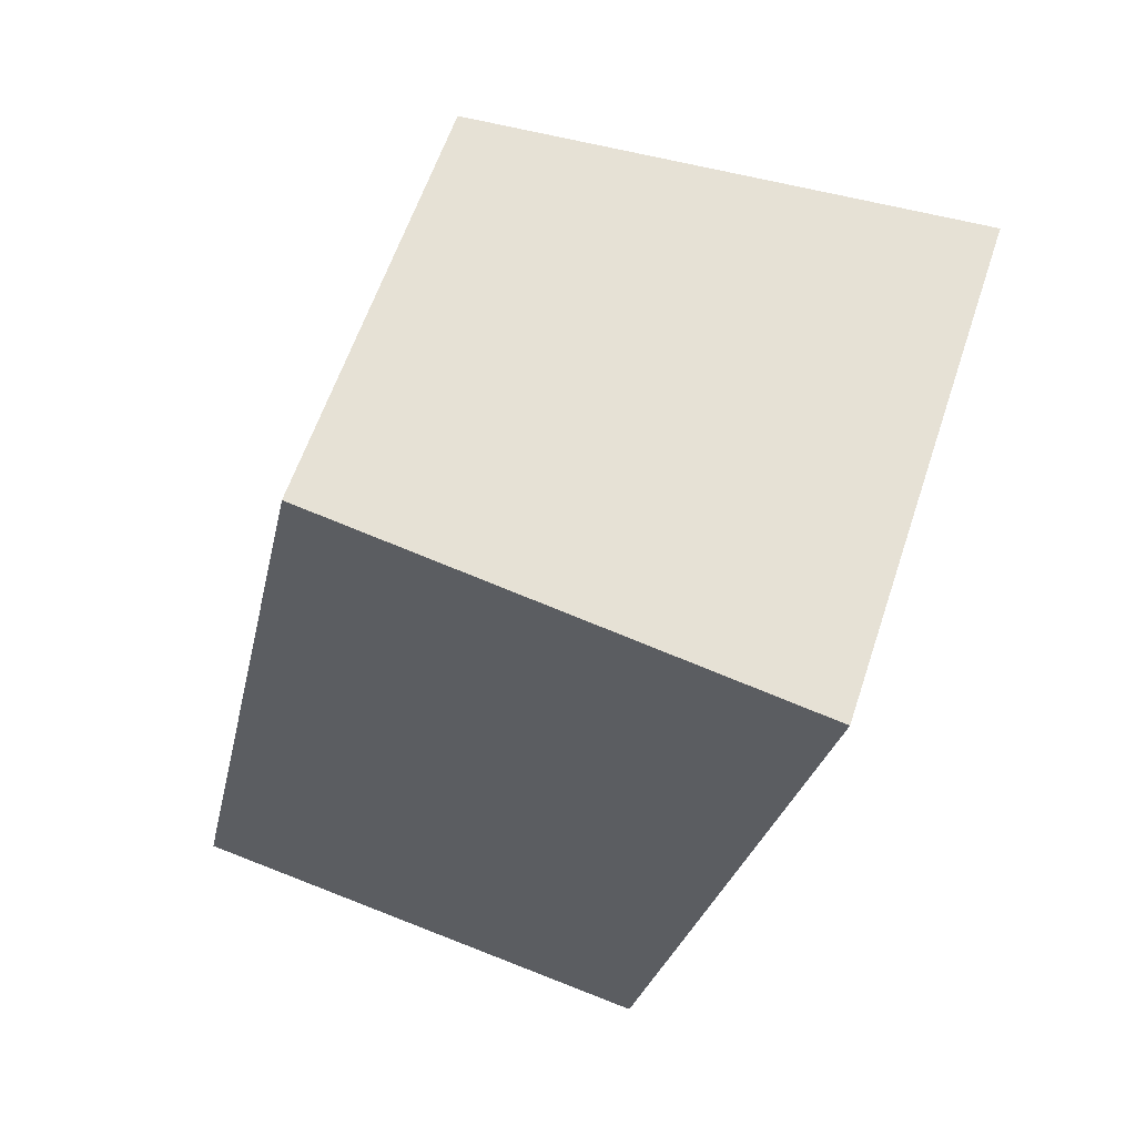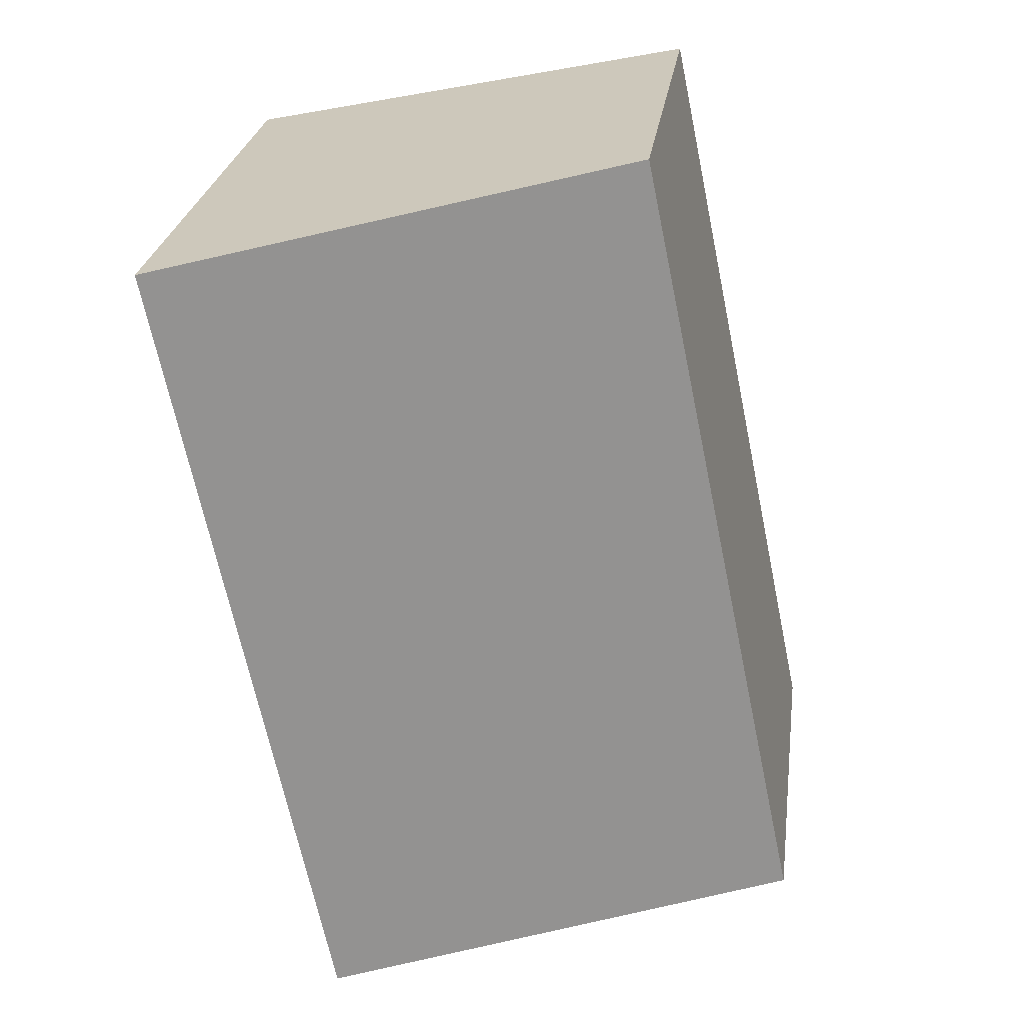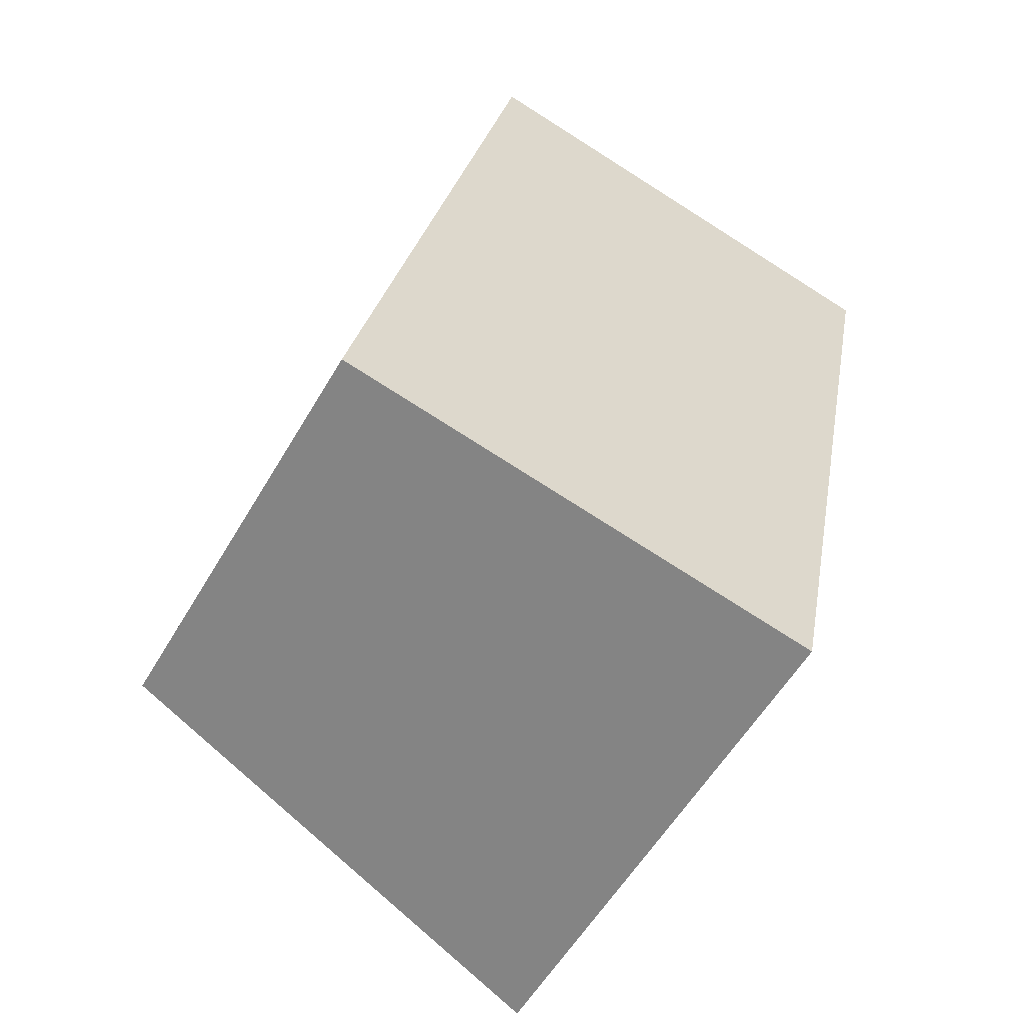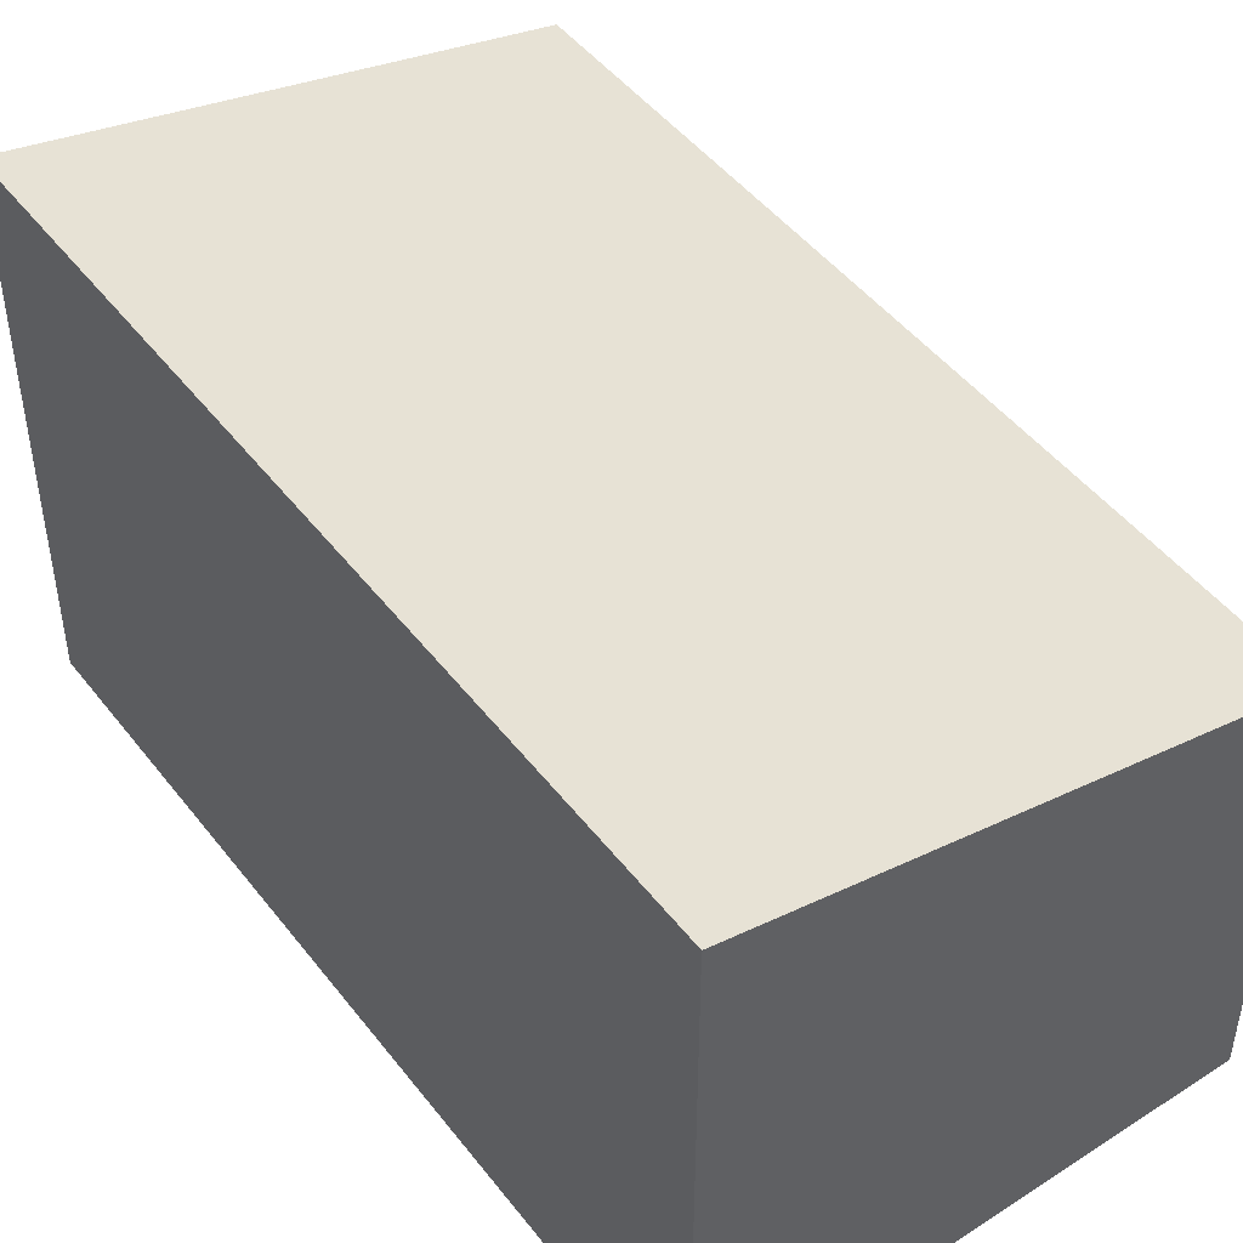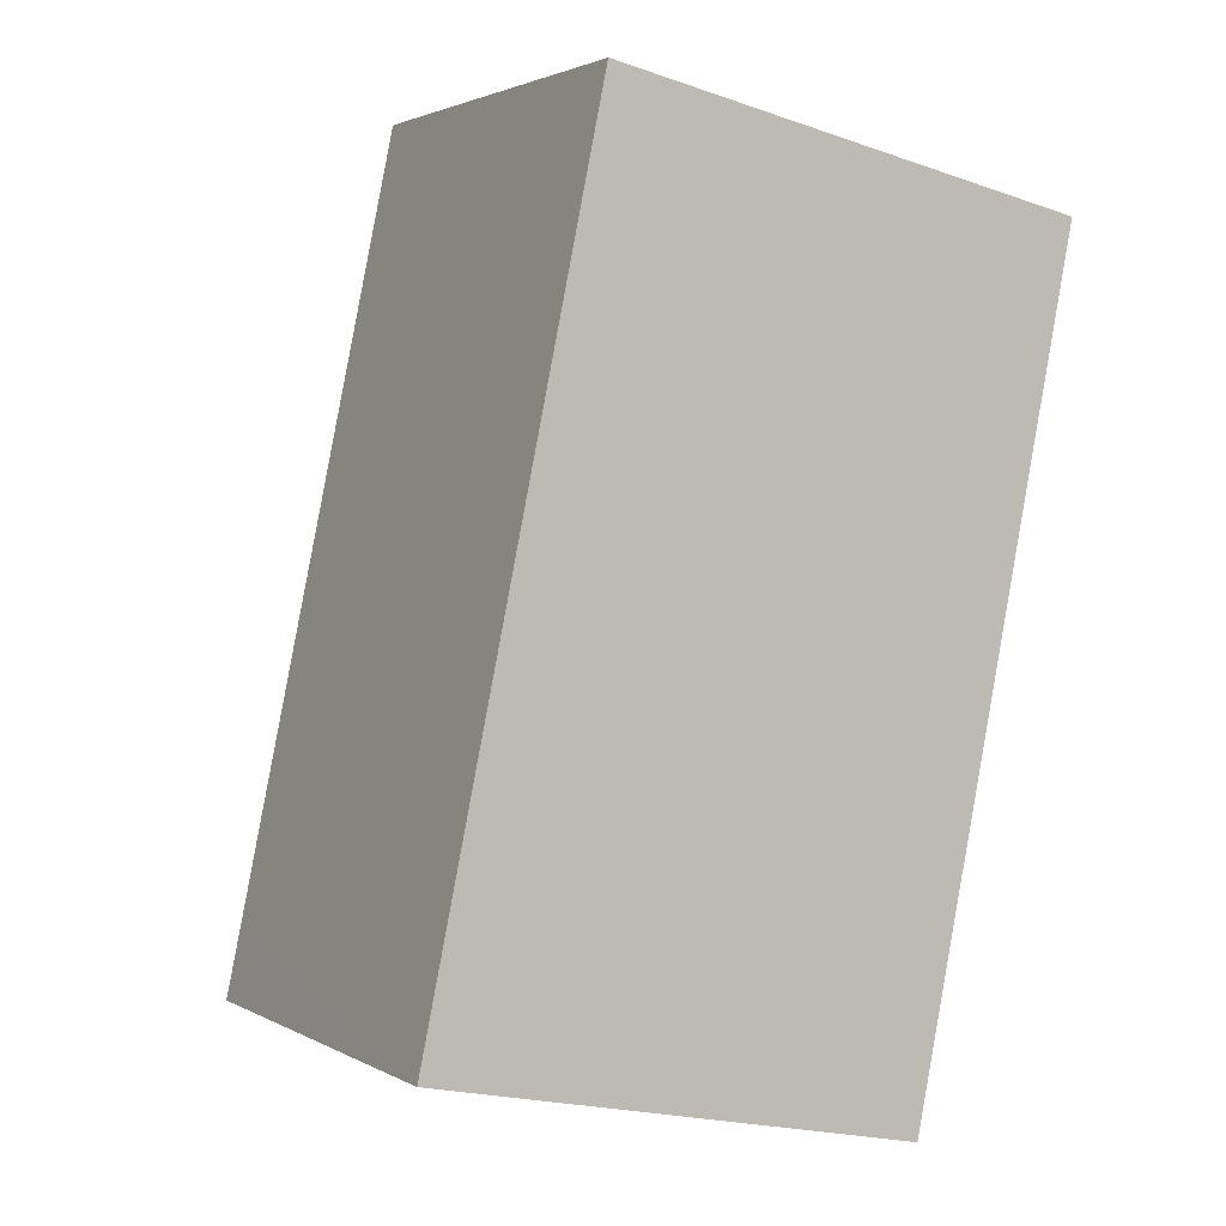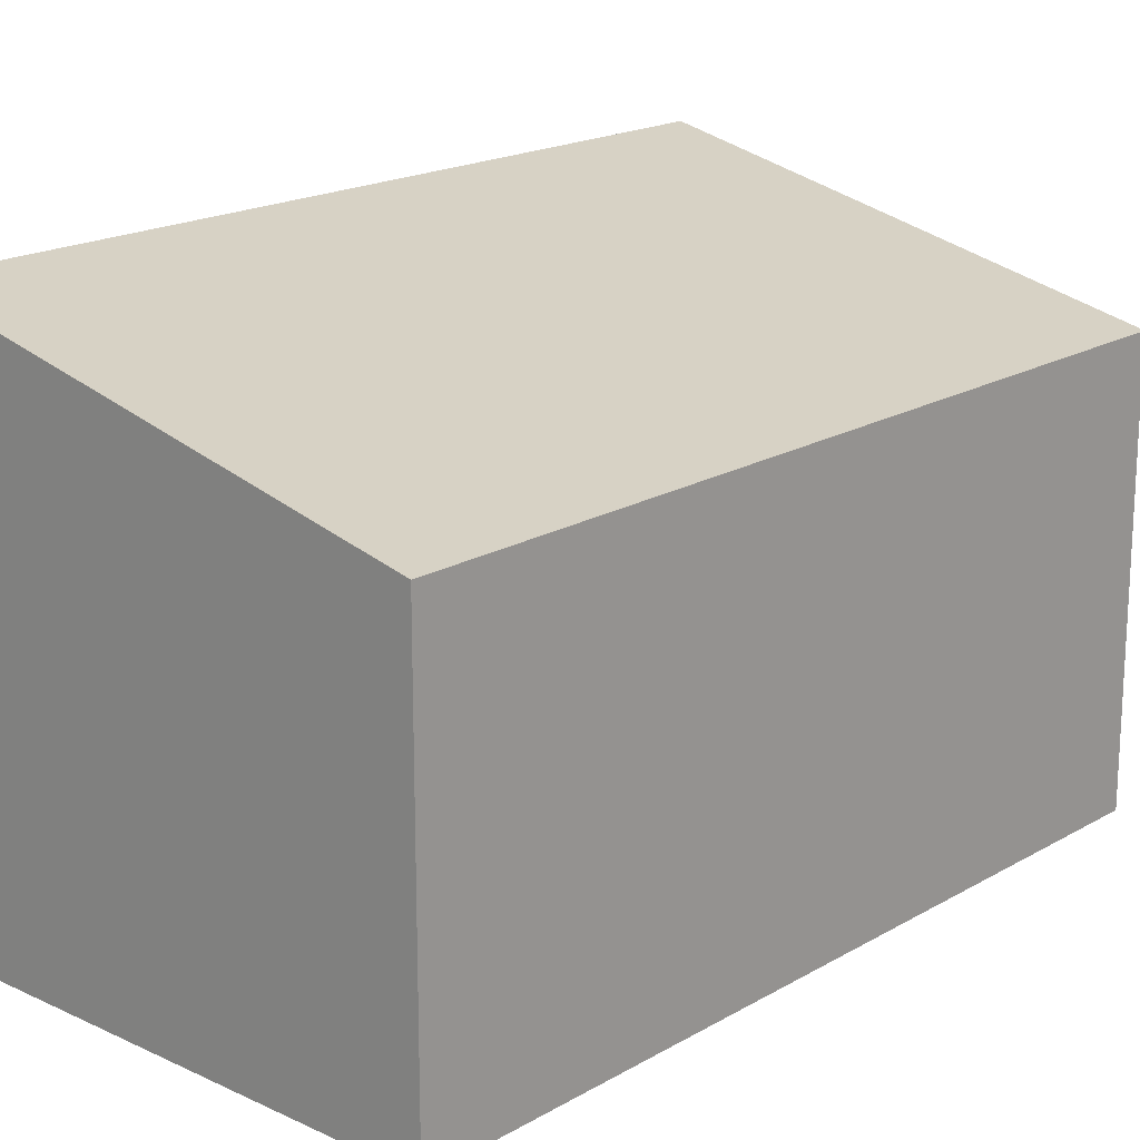
<metadata>
{"format":"obj","ext":"obj","renderer":"f3d","projection":"perspective","resolution":1024,"background":"white","views":[{"elev":60.1,"azim":18.3,"up":"+Z"},{"elev":26.5,"azim":-172.0,"up":"+Z"},{"elev":-57.1,"azim":-30.1,"up":"+Z"},{"elev":47.9,"azim":155.7,"up":"+Y"},{"elev":2.2,"azim":-29.4,"up":"+Z"},{"elev":18.5,"azim":-126.1,"up":"+Y"}]}
</metadata>
<code>
v  4.006 3.246 4.417
v  0.099 2.56 0.468
v  1.062 2.568 5.038
v  3.204 3.246 0.468
v  2.981 3.246 -0.629
v  0 2.56 1.568e-16
v  4.006 -2.705e-16 4.417
v  1.062 -3.085e-16 5.038
v  3.204 -2.866e-17 0.468
v  2.981 3.852e-17 -0.629
v  0 0 0
v  0.099 -2.866e-17 0.468
g defaultobject
f 1 2 3
f 2 1 4
f 2 4 5
f 2 5 6
f 3 7 1
f 7 3 8
f 7 4 1
f 4 7 9
f 4 9 5
f 5 9 10
f 10 6 5
f 6 10 11
f 11 2 6
f 2 11 3
f 3 11 8
f 8 11 12
f 12 7 8
f 7 12 9
f 9 12 10
f 10 12 11

</code>
